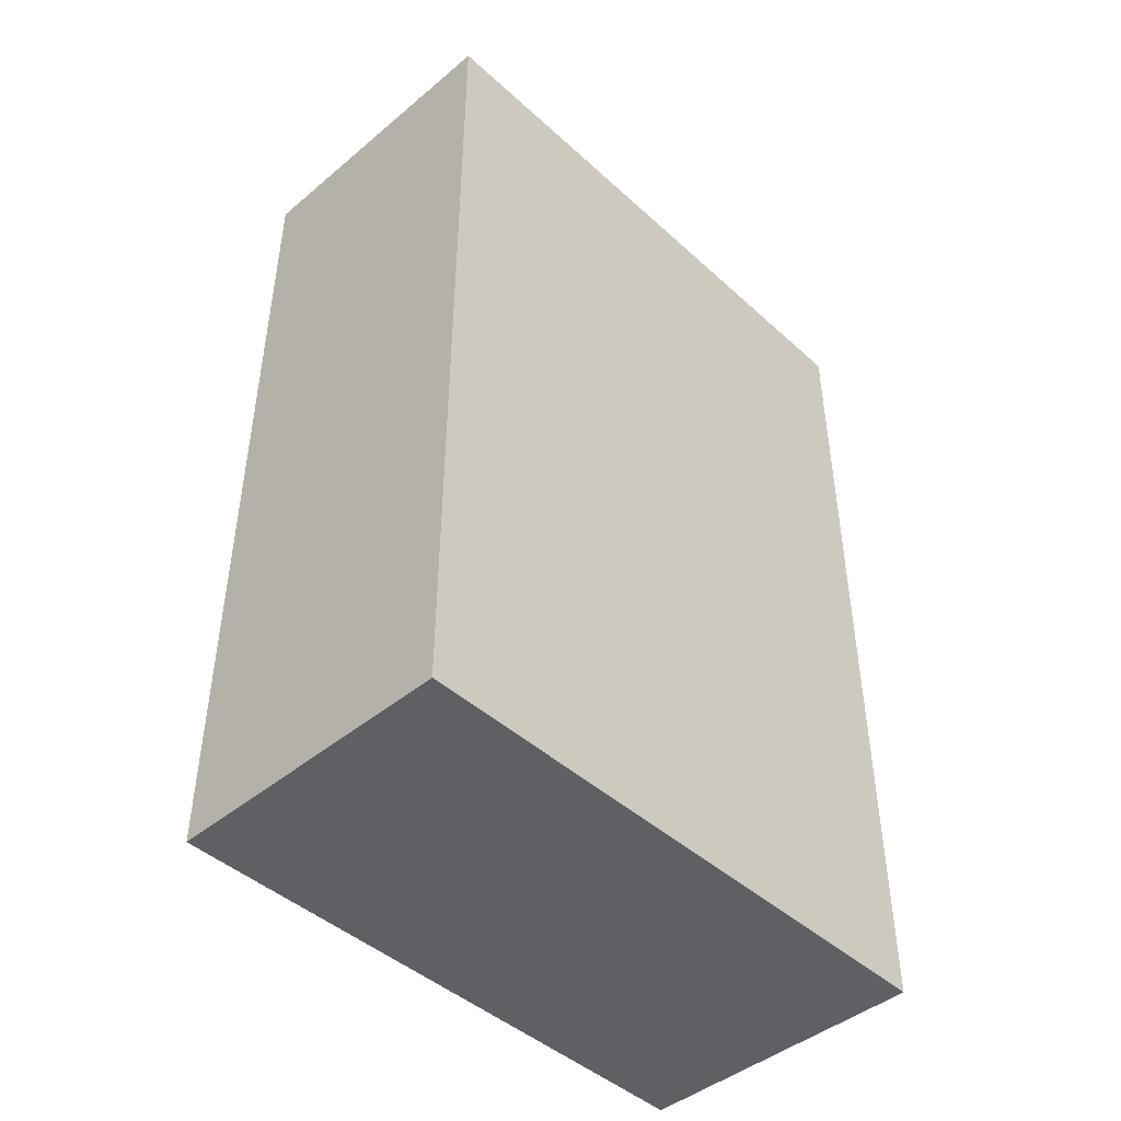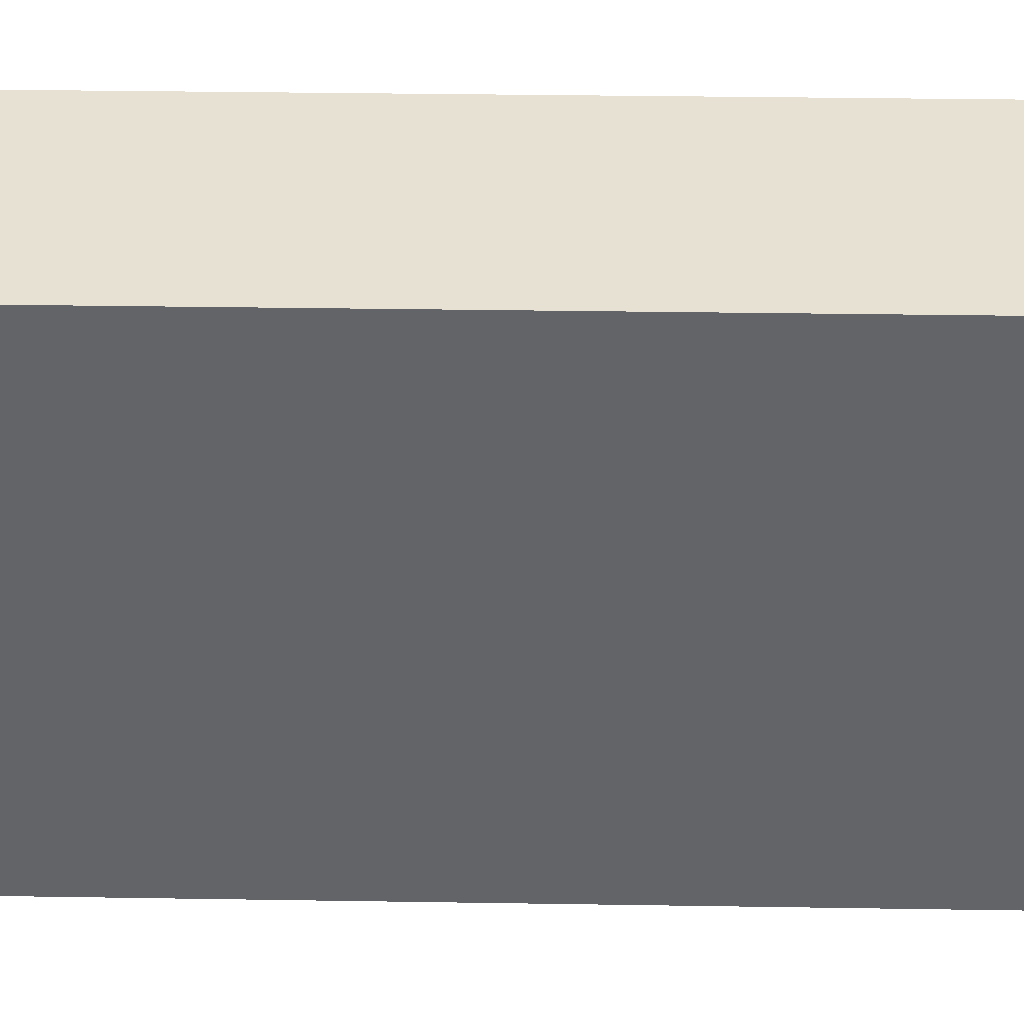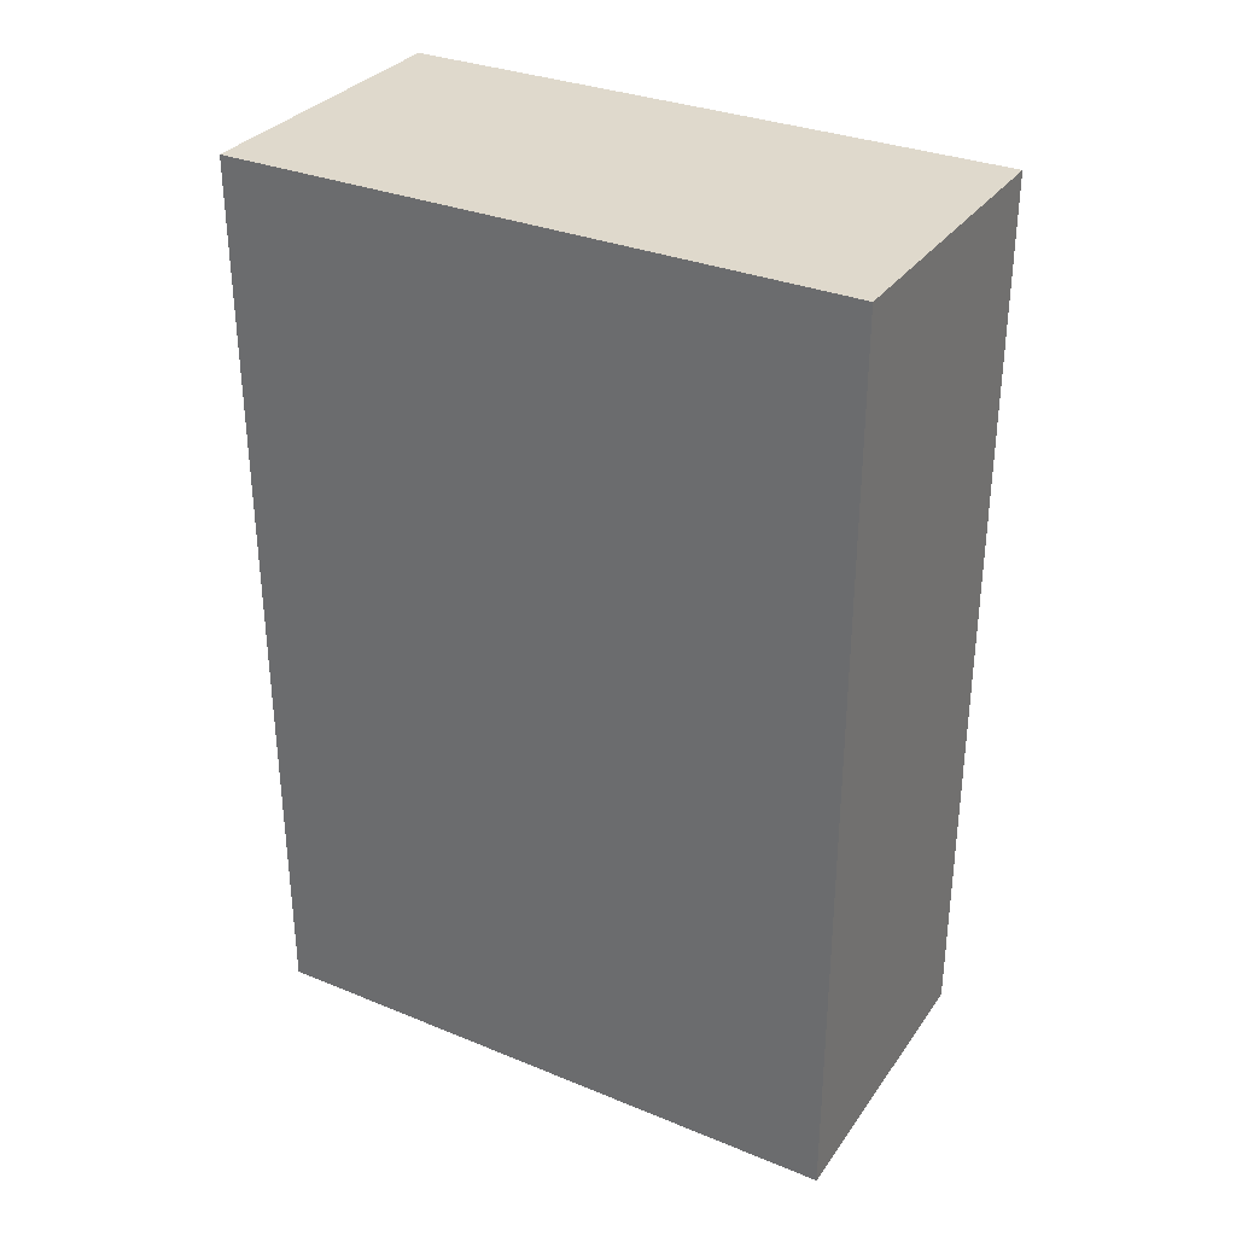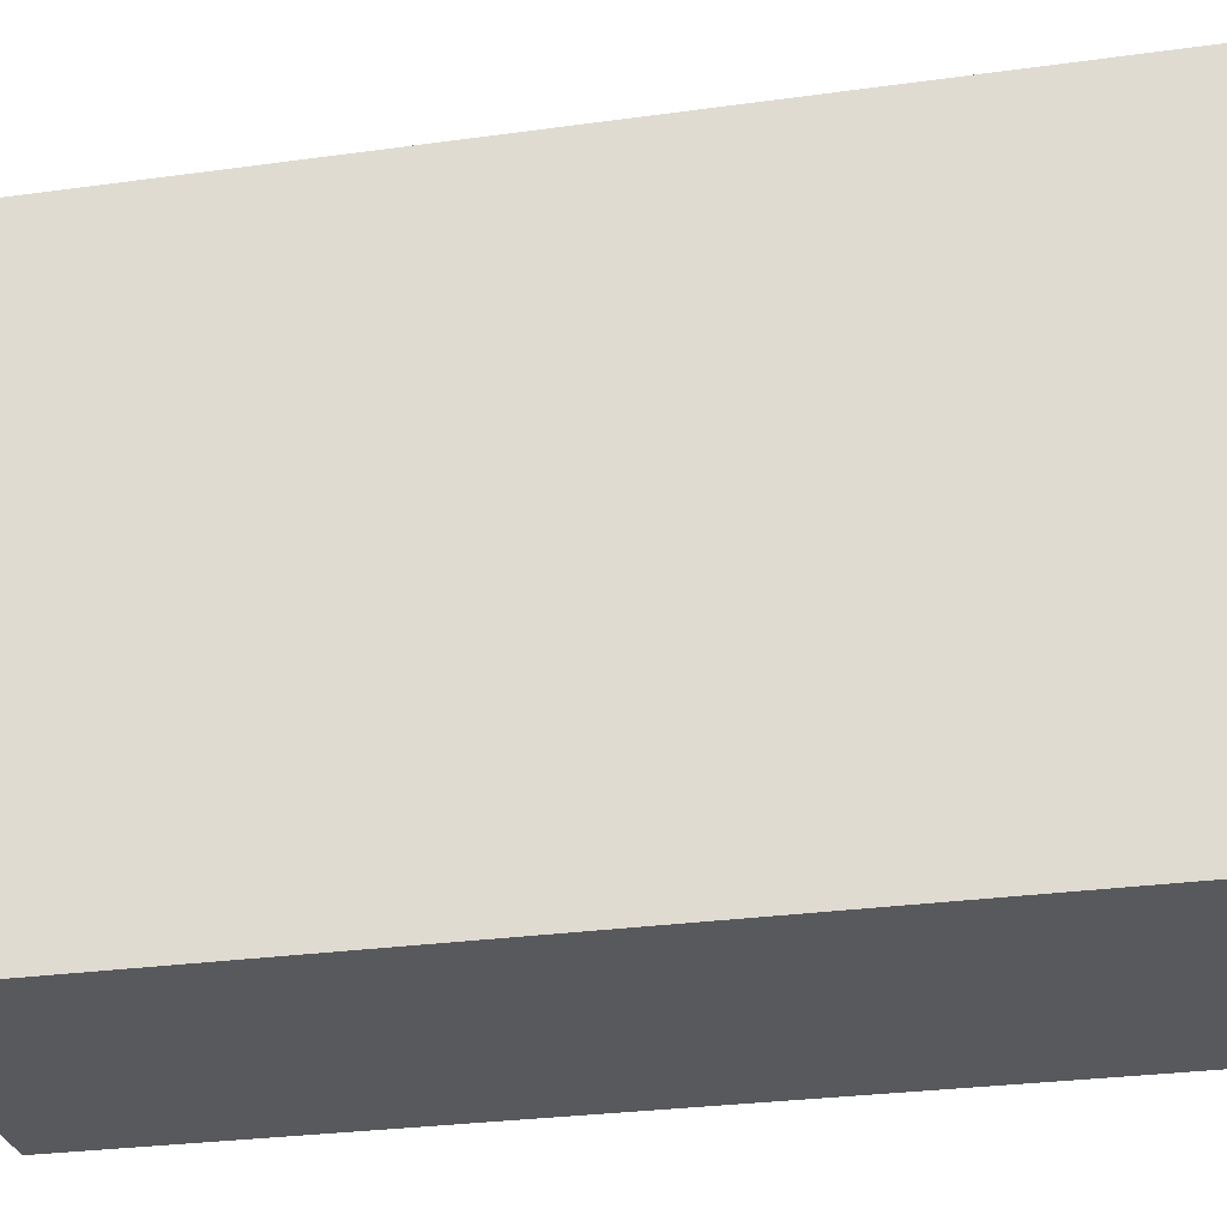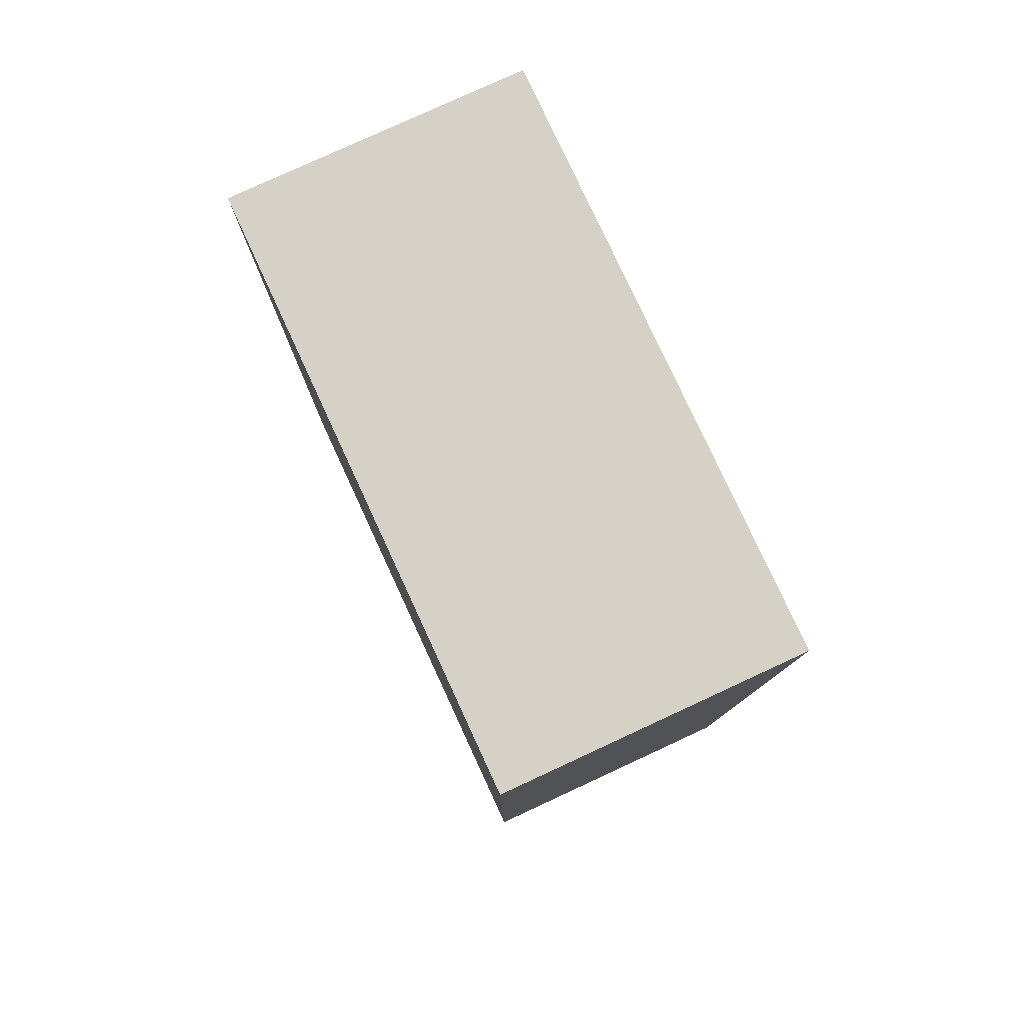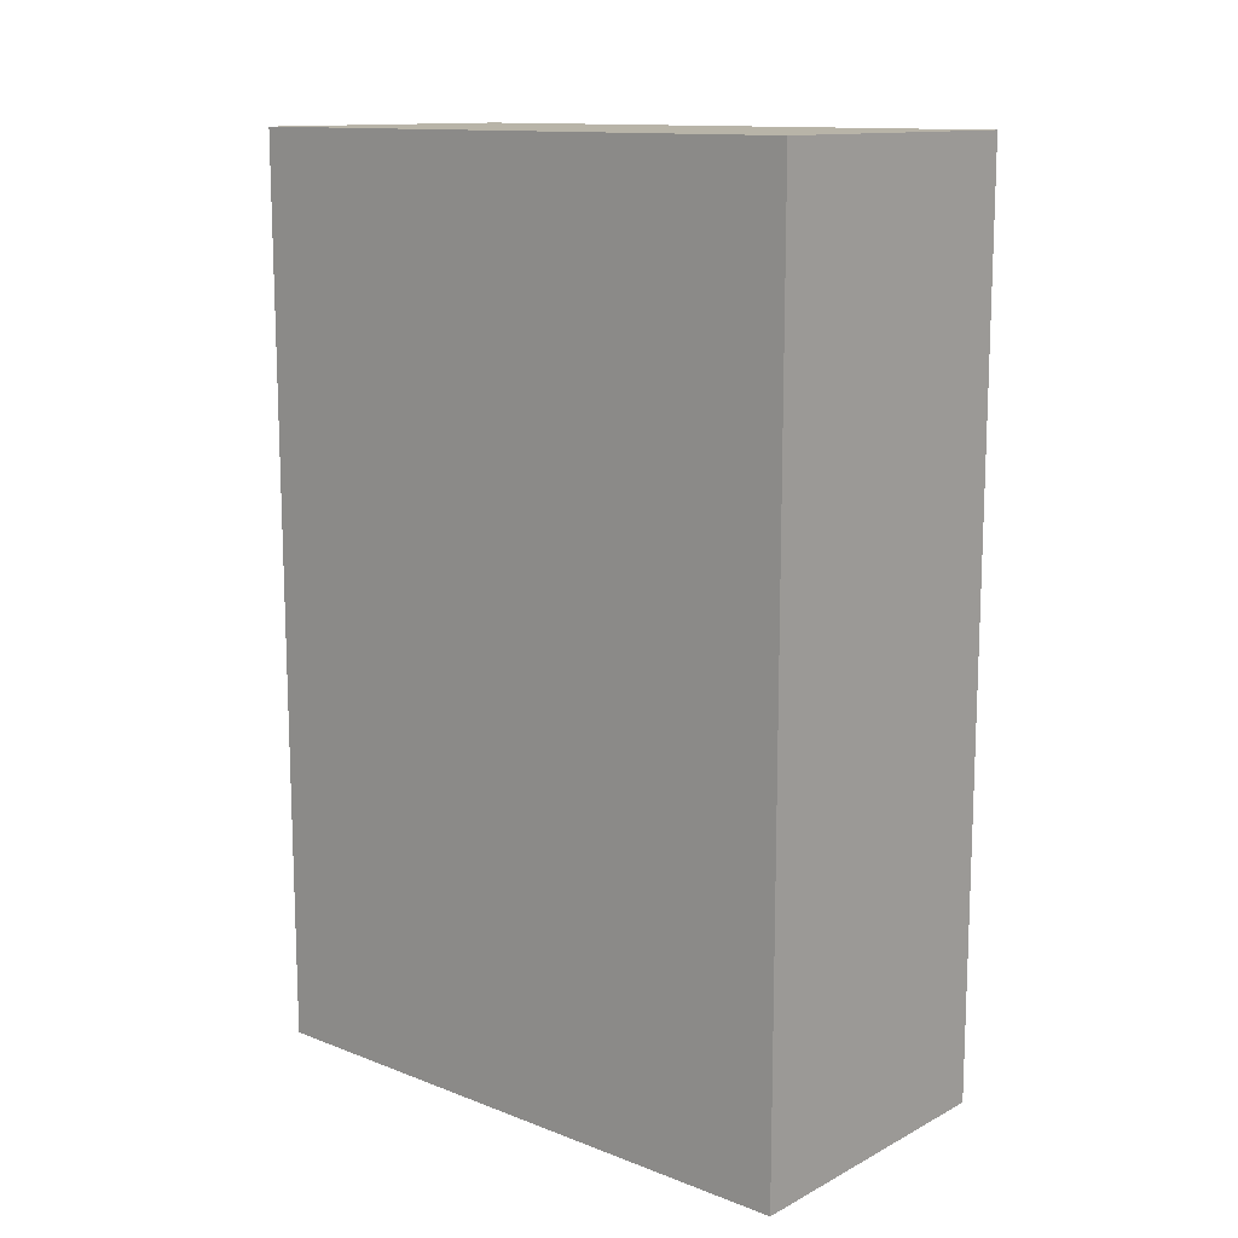
<metadata>
{"format":"obj","ext":"obj","renderer":"f3d","projection":"perspective","resolution":1024,"background":"white","views":[{"elev":-45.1,"azim":43.8,"up":"+Z"},{"elev":38.6,"azim":-88.9,"up":"+Y"},{"elev":32.3,"azim":119.6,"up":"+Z"},{"elev":-29.4,"azim":-78.6,"up":"+Y"},{"elev":79.3,"azim":155.2,"up":"+Z"},{"elev":13.0,"azim":130.9,"up":"+Z"}]}
</metadata>
<code>
v -1 -2  3
v  1 -2  3
v -1  2  3
v  1  2  3
v -1  2 -3
v  1  2 -3
v -1 -2 -3
v  1 -2 -3
g cube
f 1 2 4
f 1 4 3
f 3 4 6
f 3 6 5
f 5 6 8
f 5 8 7
f 7 8 2
f 7 2 1
f 2 8 6
f 2 6 4
f 7 1 3
f 7 3 5

</code>
